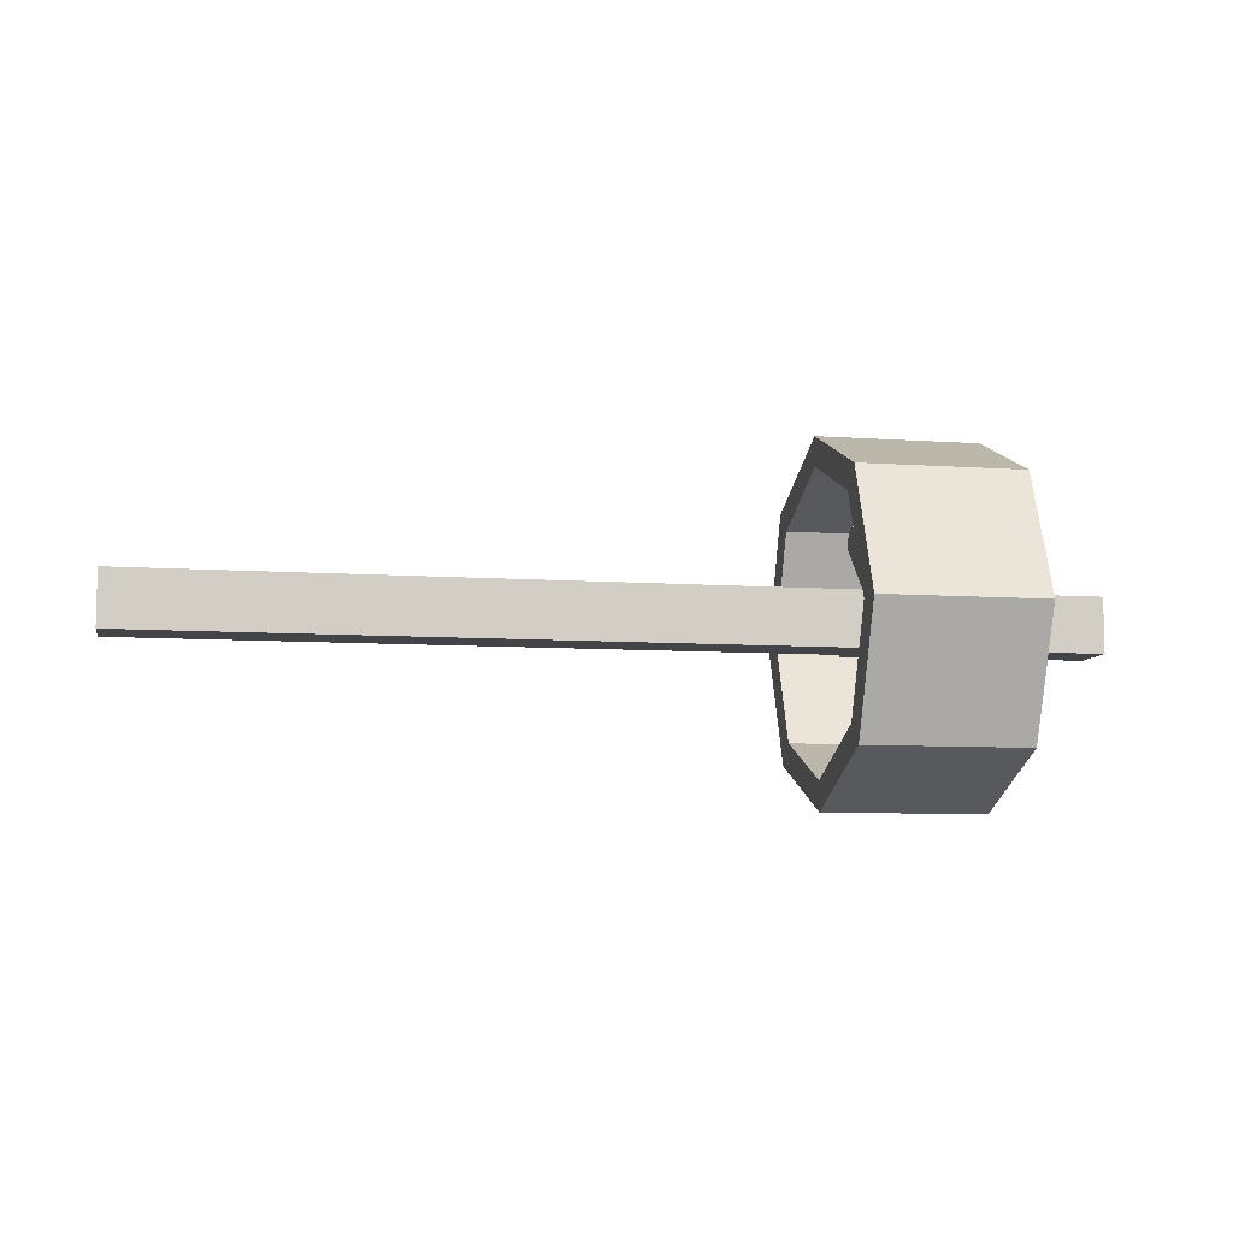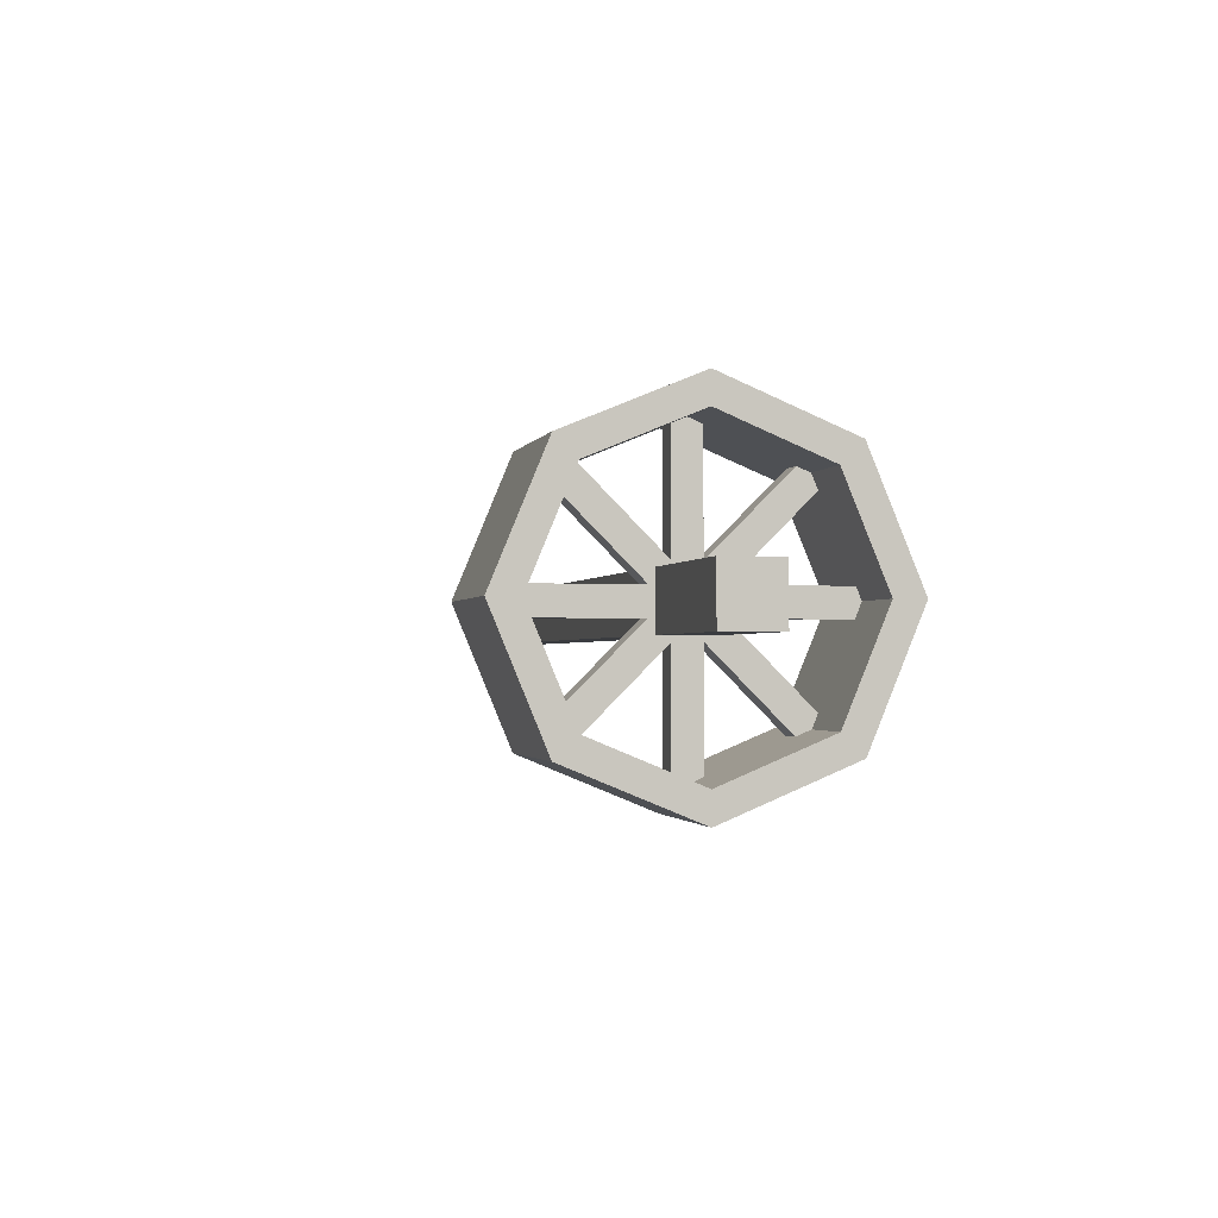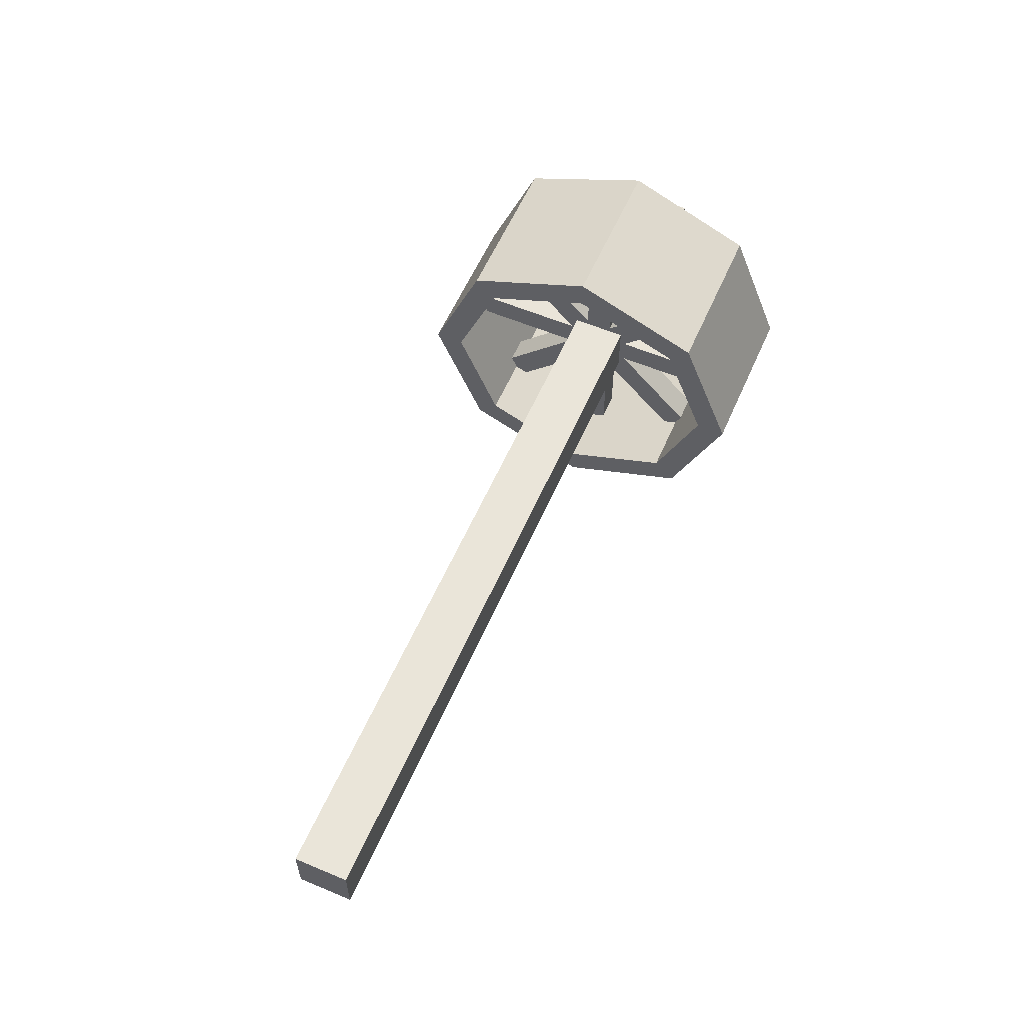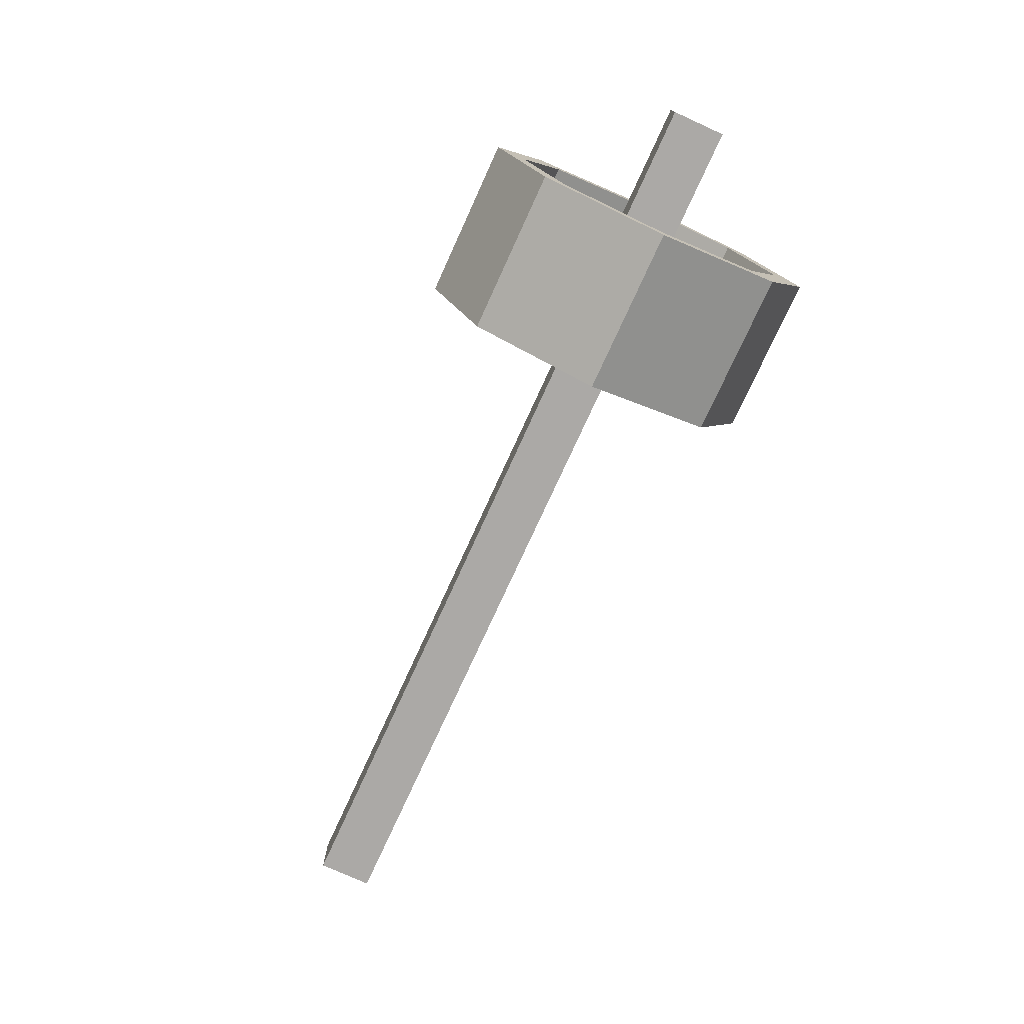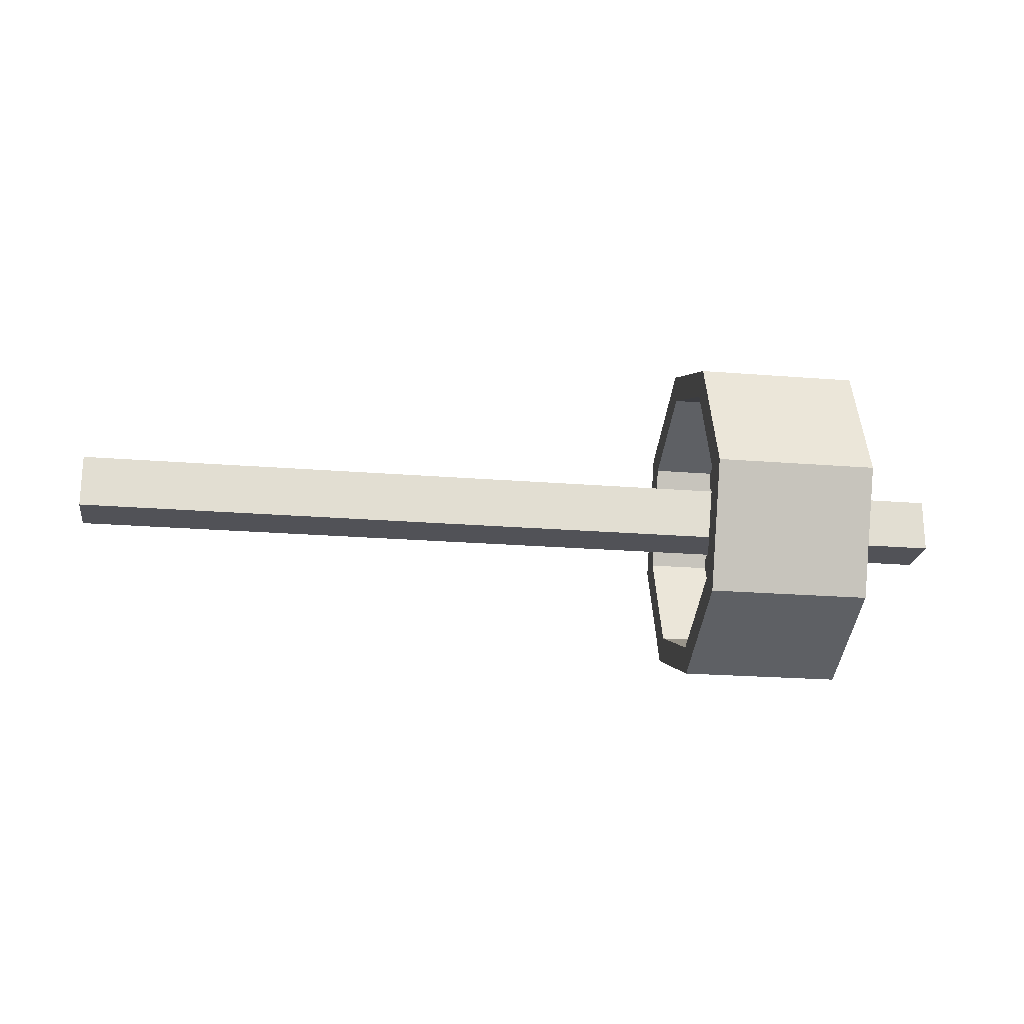
<metadata>
{"format":"obj","ext":"obj","renderer":"f3d","projection":"perspective","resolution":1024,"background":"white","views":[{"elev":-8.2,"azim":-10.9,"up":"+Y"},{"elev":-1.5,"azim":77.1,"up":"+Z"},{"elev":58.3,"azim":-66.5,"up":"+Y"},{"elev":-75.6,"azim":65.5,"up":"+Y"},{"elev":-21.6,"azim":-8.2,"up":"+Z"}]}
</metadata>
<code>
o rod
v 1.062 0.0625 0.0625
v 1.062 0.0625 -0.0625
v 1.062 -0.0625 0.0625
v 1.062 -0.0625 -0.0625
v -1.062 0.0625 -0.0625
v -1.062 0.0625 0.0625
v -1.062 -0.0625 -0.0625
v -1.062 -0.0625 0.0625
v 0.5831 -0.3467 0.03052
v 0.6456 -0.3467 0.03052
v 0.5831 -0.3467 -0.03198
v 0.6456 -0.3467 -0.03198
v 0.5831 -0.3467 -0.03198
v 0.5831 -0.3467 0.03052
v 0.6456 -0.3467 0.03052
v 0.6456 -0.3467 -0.03198
v 0.5831 0.3407 -0.03198
v 0.5831 0.3407 0.03052
v 0.6456 0.3407 0.03052
v 0.6456 0.3407 -0.03198
v 0.5831 -0.3467 0.03052
v 0.6456 -0.3467 0.03052
v 0.5831 -0.3467 -0.03198
v 0.6456 -0.3467 -0.03198
v 0.5831 -0.3467 -0.03198
v 0.5831 -0.3467 0.03052
v 0.6456 -0.3467 0.03052
v 0.6456 -0.3467 -0.03198
v 0.5831 0.3407 -0.03198
v 0.5831 0.3407 0.03052
v 0.6456 0.3407 0.03052
v 0.6456 0.3407 -0.03198
v 0.5831 -0.03255 -0.3411
v 0.6456 -0.03255 -0.3411
v 0.5831 0.02995 -0.3411
v 0.6456 0.02995 -0.3411
v 0.5831 0.02995 -0.3411
v 0.5831 -0.03255 -0.3411
v 0.6456 -0.03255 -0.3411
v 0.6456 0.02995 -0.3411
v 0.5831 0.02995 0.3463
v 0.5831 -0.03255 0.3463
v 0.6456 -0.03255 0.3463
v 0.6456 0.02995 0.3463
v 0.5831 0.2207 -0.2653
v 0.6456 0.2207 -0.2653
v 0.5831 0.2649 -0.2211
v 0.6456 0.2649 -0.2211
v 0.5831 0.2649 -0.2211
v 0.5831 0.2207 -0.2653
v 0.6456 0.2207 -0.2653
v 0.6456 0.2649 -0.2211
v 0.5831 -0.2211 0.2649
v 0.5831 -0.2653 0.2207
v 0.6456 -0.2653 0.2207
v 0.6456 -0.2211 0.2649
v 0.5831 -0.2649 -0.2203
v 0.6456 -0.2649 -0.2203
v 0.5831 -0.2207 -0.2645
v 0.6456 -0.2207 -0.2645
v 0.5831 -0.2207 -0.2645
v 0.5831 -0.2649 -0.2203
v 0.6456 -0.2649 -0.2203
v 0.6456 -0.2207 -0.2645
v 0.5831 0.2653 0.2215
v 0.5831 0.2212 0.2657
v 0.6456 0.2212 0.2657
v 0.6456 0.2653 0.2215
v 0.6239 -0.001179 -0.4042
v 0.6239 0.2861 -0.2852
v 0.6239 0.4051 0.002038
v 0.6239 0.2861 0.2893
v 0.6239 -0.001179 0.4083
v 0.6239 -0.2884 0.2893
v 0.6239 -0.4074 0.002037
v 0.6239 -0.2884 -0.2852
v 0.6239 0.2383 -0.2374
v 0.6239 -0.001179 -0.3366
v 0.6239 0.3374 0.002037
v 0.6239 0.2383 0.2415
v 0.6239 -0.001179 0.3406
v 0.6239 -0.2406 0.2415
v 0.6239 -0.3398 0.002038
v 0.6239 -0.2406 -0.2374
v 0.8114 0.2383 -0.2374
v 0.8114 -0.001179 -0.3366
v 0.8114 0.3374 0.002037
v 0.8114 0.2383 0.2415
v 0.8114 -0.001179 0.3406
v 0.8114 -0.2406 0.2415
v 0.8114 -0.3398 0.002038
v 0.8114 -0.2406 -0.2374
v 0.8114 0.2861 -0.2852
v 0.8114 -0.001179 -0.4042
v 0.8114 0.4051 0.002038
v 0.8114 0.2861 0.2893
v 0.8114 -0.001179 0.4083
v 0.8114 -0.2884 0.2893
v 0.8114 -0.4074 0.002037
v 0.8114 -0.2884 -0.2852
v 0.4364 0.2383 -0.2374
v 0.4364 -0.001179 -0.3366
v 0.4364 0.3374 0.002037
v 0.4364 0.2383 0.2415
v 0.4364 -0.001179 0.3406
v 0.4364 -0.2406 0.2415
v 0.4364 -0.3398 0.002038
v 0.4364 -0.2406 -0.2374
v 0.4364 0.2861 -0.2852
v 0.4364 -0.001179 -0.4042
v 0.4364 0.4051 0.002038
v 0.4364 0.2861 0.2893
v 0.4364 -0.001179 0.4083
v 0.4364 -0.2884 0.2893
v 0.4364 -0.4074 0.002037
v 0.4364 -0.2884 -0.2852
v 0.6239 0.2383 -0.2374
v 0.6239 -0.001179 -0.3366
v 0.6239 0.3374 0.002037
v 0.6239 -0.3398 0.002038
v 0.6239 -0.2406 -0.2374
f 4 7 5 2
f 3 4 2 1
f 8 3 1 6
f 7 8 6 5
f 6 1 2 5
f 7 4 3 8
f 9 11 12 10
f 14 15 19 18
f 9 10 15 14
f 10 12 16 15
f 11 9 14 13
f 12 11 13 16
f 18 19 20 17
f 15 16 20 19
f 13 14 18 17
f 16 13 17 20
f 21 23 24 22
f 26 27 31 30
f 21 22 27 26
f 22 24 28 27
f 23 21 26 25
f 24 23 25 28
f 30 31 32 29
f 27 28 32 31
f 25 26 30 29
f 28 25 29 32
f 33 35 36 34
f 38 39 43 42
f 33 34 39 38
f 34 36 40 39
f 35 33 38 37
f 36 35 37 40
f 42 43 44 41
f 39 40 44 43
f 37 38 42 41
f 40 37 41 44
f 45 47 48 46
f 50 51 55 54
f 45 46 51 50
f 46 48 52 51
f 47 45 50 49
f 48 47 49 52
f 54 55 56 53
f 51 52 56 55
f 49 50 54 53
f 52 49 53 56
f 57 59 60 58
f 62 63 67 66
f 57 58 63 62
f 58 60 64 63
f 59 57 62 61
f 60 59 61 64
f 66 67 68 65
f 63 64 68 67
f 61 62 66 65
f 64 61 65 68
f 79 80 104 103
f 71 70 109 111
f 77 79 103 101
f 70 69 110 109
f 69 76 116 110
f 78 77 101 102
f 84 78 102 108
f 76 75 115 116
f 85 86 94 93
f 87 85 93 95
f 88 87 95 96
f 89 88 96 97
f 90 89 97 98
f 91 90 98 99
f 92 91 99 100
f 86 92 100 94
f 75 76 100 99
f 78 84 92 86
f 77 78 86 85
f 76 69 94 100
f 69 70 93 94
f 79 77 85 87
f 70 71 95 93
f 80 79 87 88
f 71 72 96 95
f 81 80 88 89
f 72 73 97 96
f 82 81 89 90
f 73 74 98 97
f 83 82 90 91
f 74 75 99 98
f 84 83 91 92
f 101 109 110 102
f 103 111 109 101
f 104 112 111 103
f 105 113 112 104
f 106 114 113 105
f 107 115 114 106
f 108 116 115 107
f 102 110 116 108
f 72 71 111 112
f 80 81 105 104
f 73 72 112 113
f 81 82 106 105
f 74 73 113 114
f 82 83 107 106
f 75 74 114 115
f 83 84 108 107
l 77 117
l 78 118
l 79 119
l 83 120
l 84 121

</code>
